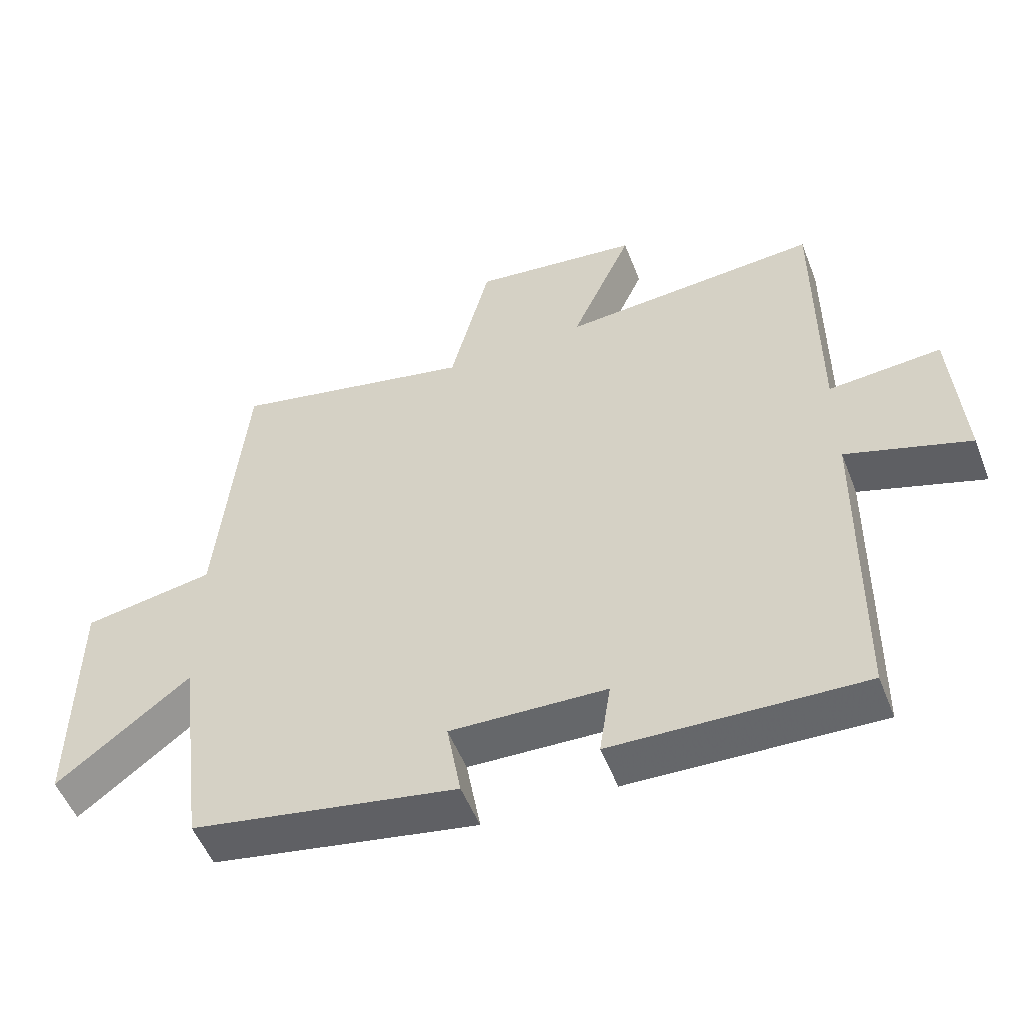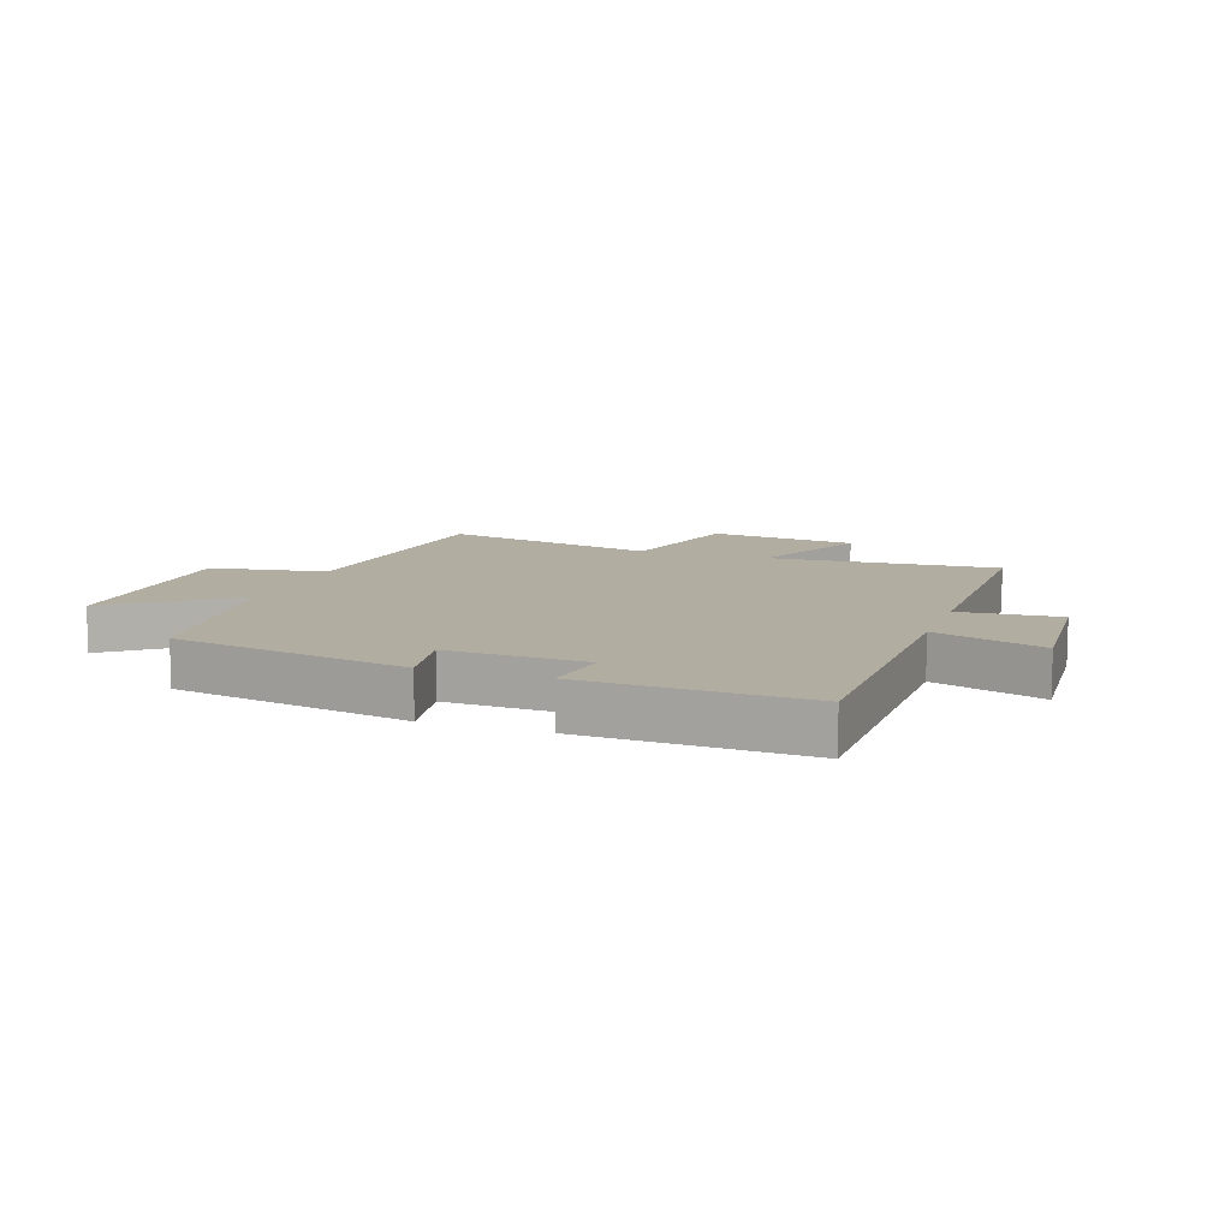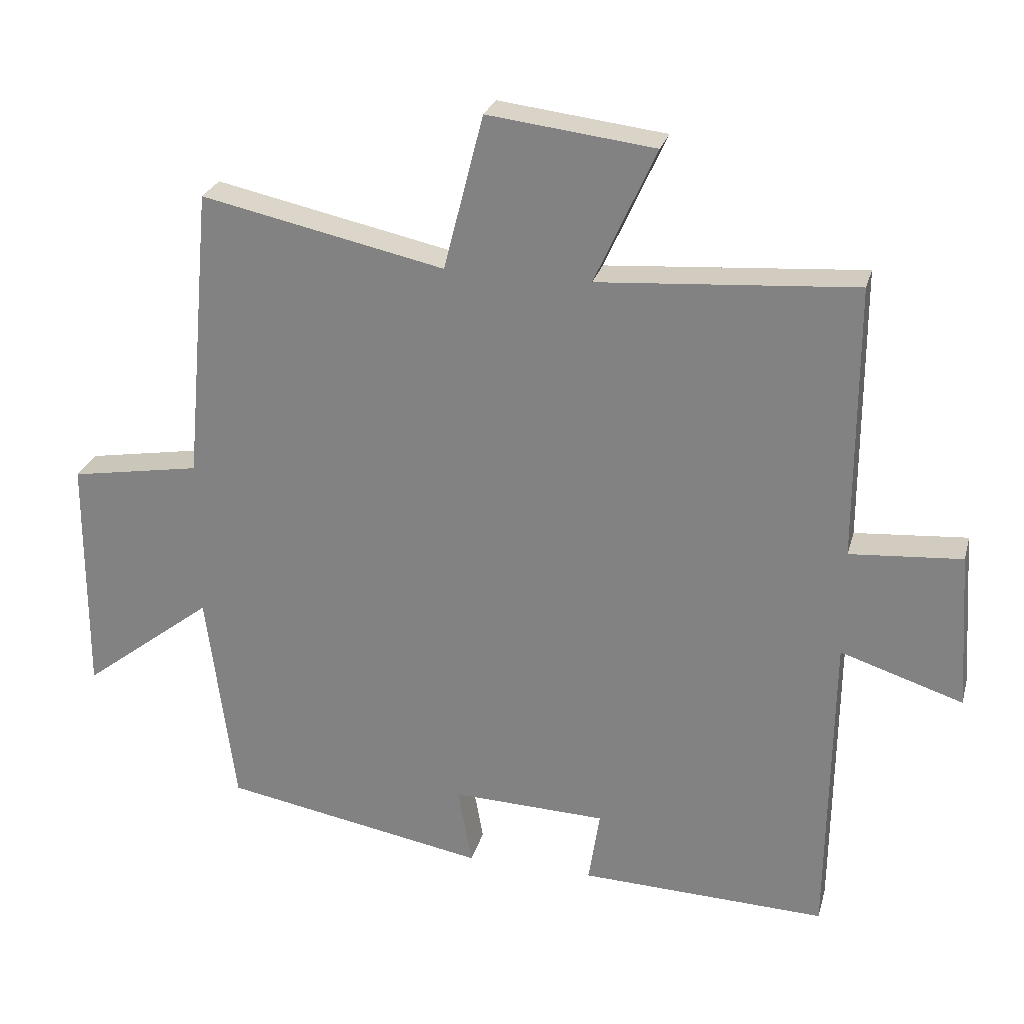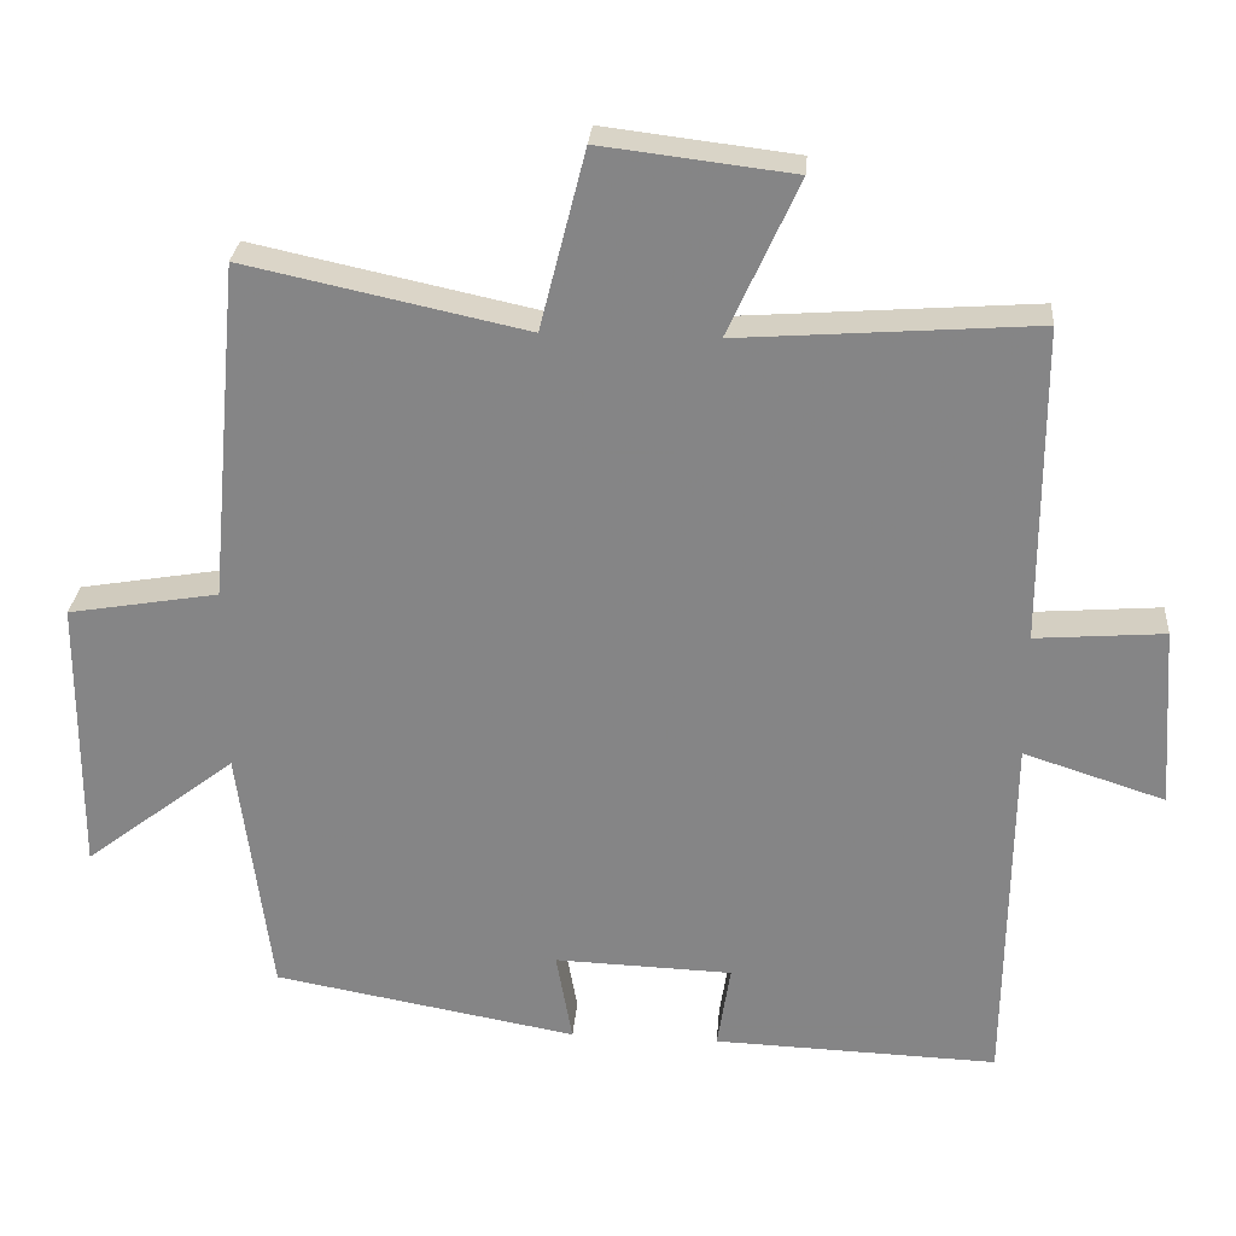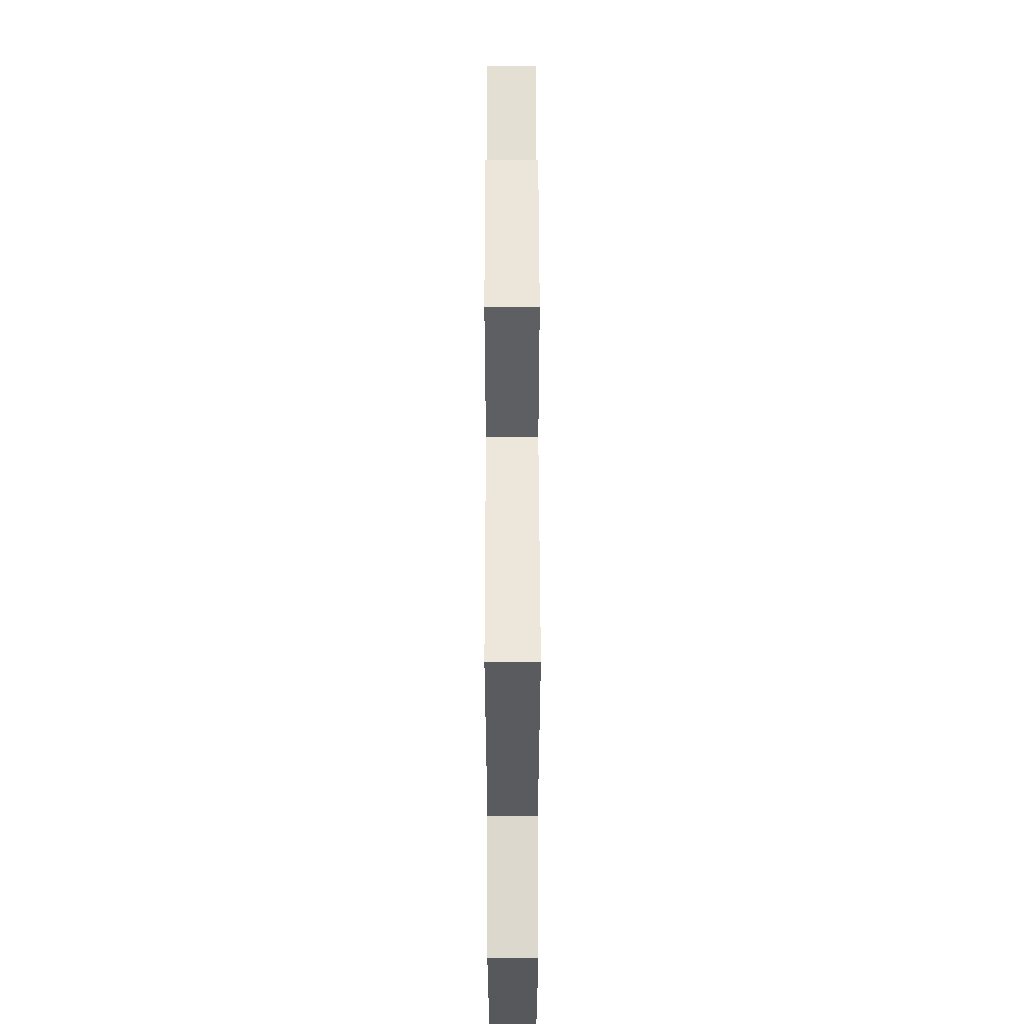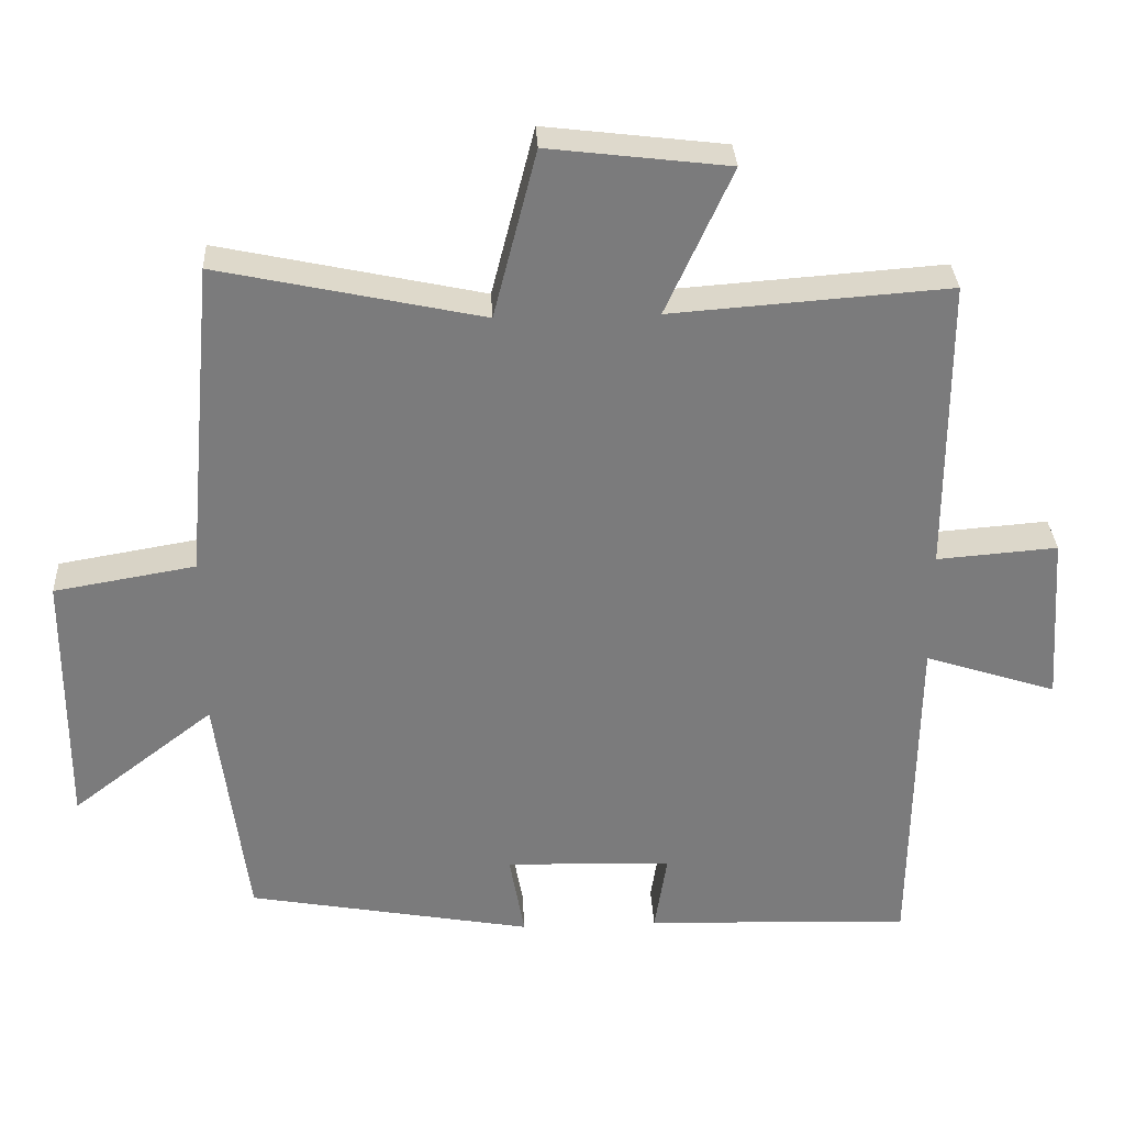
<metadata>
{"format":"obj","ext":"obj","renderer":"f3d","projection":"perspective","resolution":1024,"background":"white","views":[{"elev":-52.9,"azim":-158.9,"up":"+Z"},{"elev":10.5,"azim":-160.6,"up":"+Y"},{"elev":26.1,"azim":-165.6,"up":"+Z"},{"elev":27.5,"azim":-175.5,"up":"+Z"},{"elev":62.5,"azim":89.9,"up":"+Z"},{"elev":31.8,"azim":177.1,"up":"+Z"}]}
</metadata>
<code>
v -0.494 0.07 -0.513
v -0.5 0.07 -0.042
v -0.682 0.07 -0.101
v -0.666 0.07 0.133
v -0.5 0.07 0.12
v -0.5 0.07 0.528
v -0.118 0.07 0.5
v -0.209 0.07 0.701
v 0.039 0.07 0.731
v 0.098 0.07 0.5
v 0.46 0.07 0.578
v 0.5 0.07 0.14
v 0.694 0.07 0.107
v 0.696 0.07 -0.253
v 0.5 0.07 -0.102
v 0.458 0.07 -0.429
v 0.065 0.07 -0.5
v 0.086 0.07 -0.382
v -0.144 0.07 -0.39
v -0.127 0.07 -0.5
v -0.494 0 -0.513
v -0.5 0 -0.042
v -0.682 0 -0.101
v -0.666 0 0.133
v -0.5 0 0.12
v -0.5 0 0.528
v -0.118 0 0.5
v -0.209 0 0.701
v 0.039 0 0.731
v 0.098 0 0.5
v 0.46 0 0.578
v 0.5 0 0.14
v 0.694 0 0.107
v 0.696 0 -0.253
v 0.5 0 -0.102
v 0.458 0 -0.429
v 0.065 0 -0.5
v 0.086 0 -0.382
v -0.144 0 -0.39
v -0.127 0 -0.5
f 19 20 1 2
f 18 19 2
f 15 16 17 18
f 15 18 2
f 12 13 14 15
f 12 15 2
f 11 12 2
f 10 11 2
f 7 8 9 10
f 7 10 2 3
f 5 6 7
f 5 7 3
f 3 4 5
f 22 21 40 39
f 22 39 38
f 38 37 36 35
f 22 38 35
f 35 34 33 32
f 22 35 32
f 22 32 31
f 22 31 30
f 30 29 28 27
f 23 22 30 27
f 27 26 25
f 23 27 25
f 25 24 23
f 1 21 22 2
f 2 22 23 3
f 3 23 24 4
f 4 24 25 5
f 5 25 26 6
f 6 26 27 7
f 7 27 28 8
f 8 28 29 9
f 9 29 30 10
f 10 30 31 11
f 11 31 32 12
f 12 32 33 13
f 13 33 34 14
f 14 34 35 15
f 15 35 36 16
f 16 36 37 17
f 17 37 38 18
f 18 38 39 19
f 19 39 40 20
f 20 40 21 1

</code>
